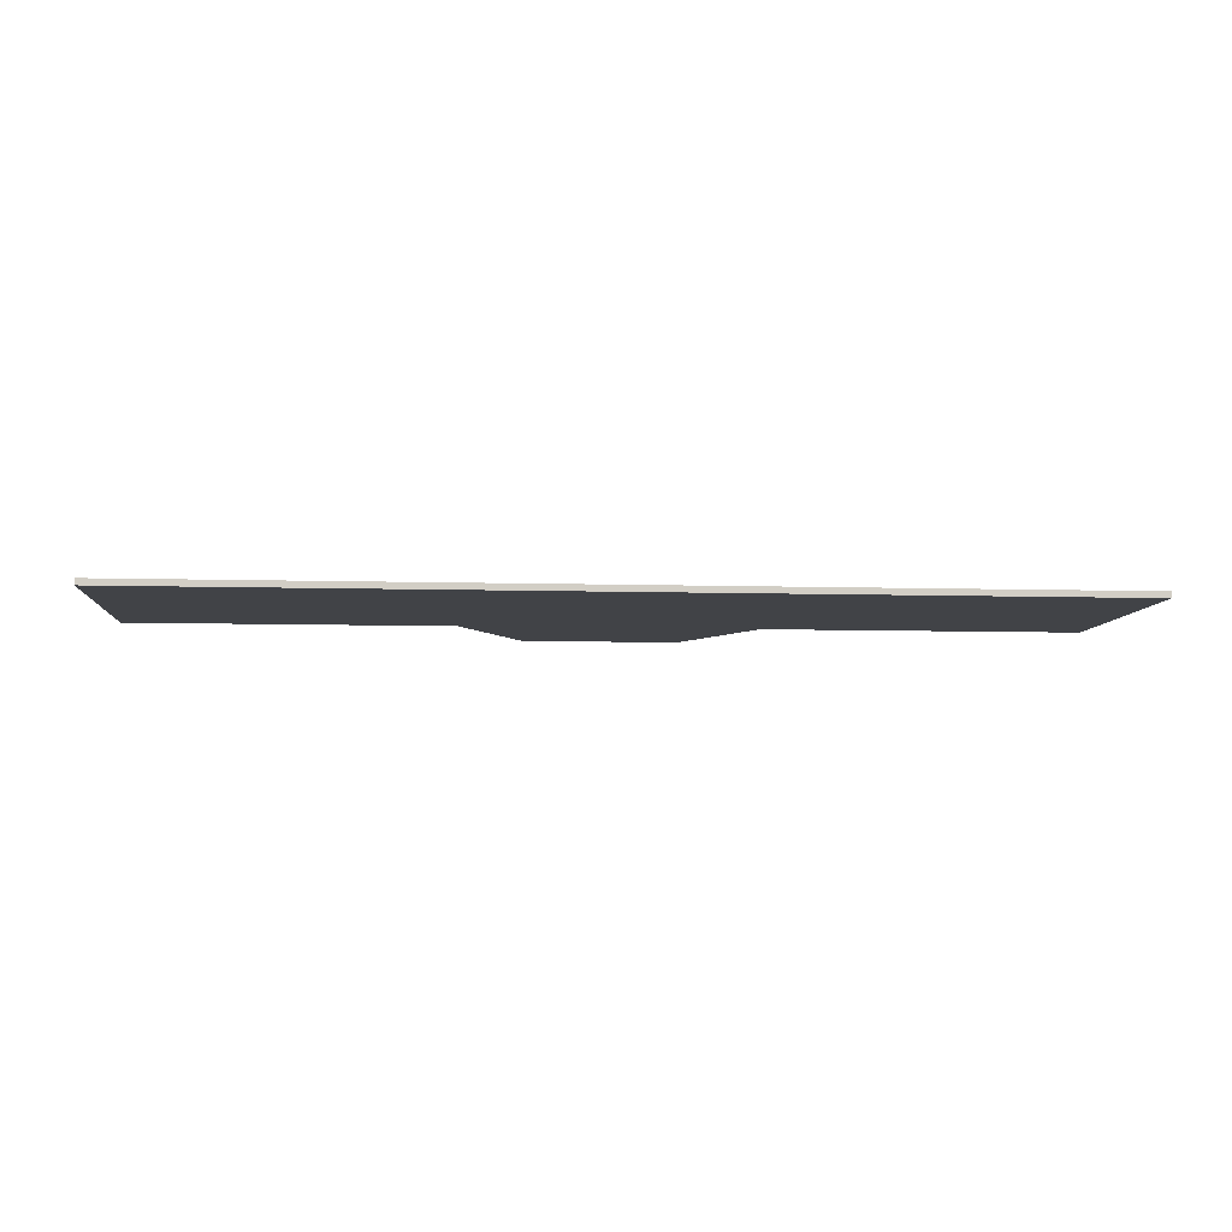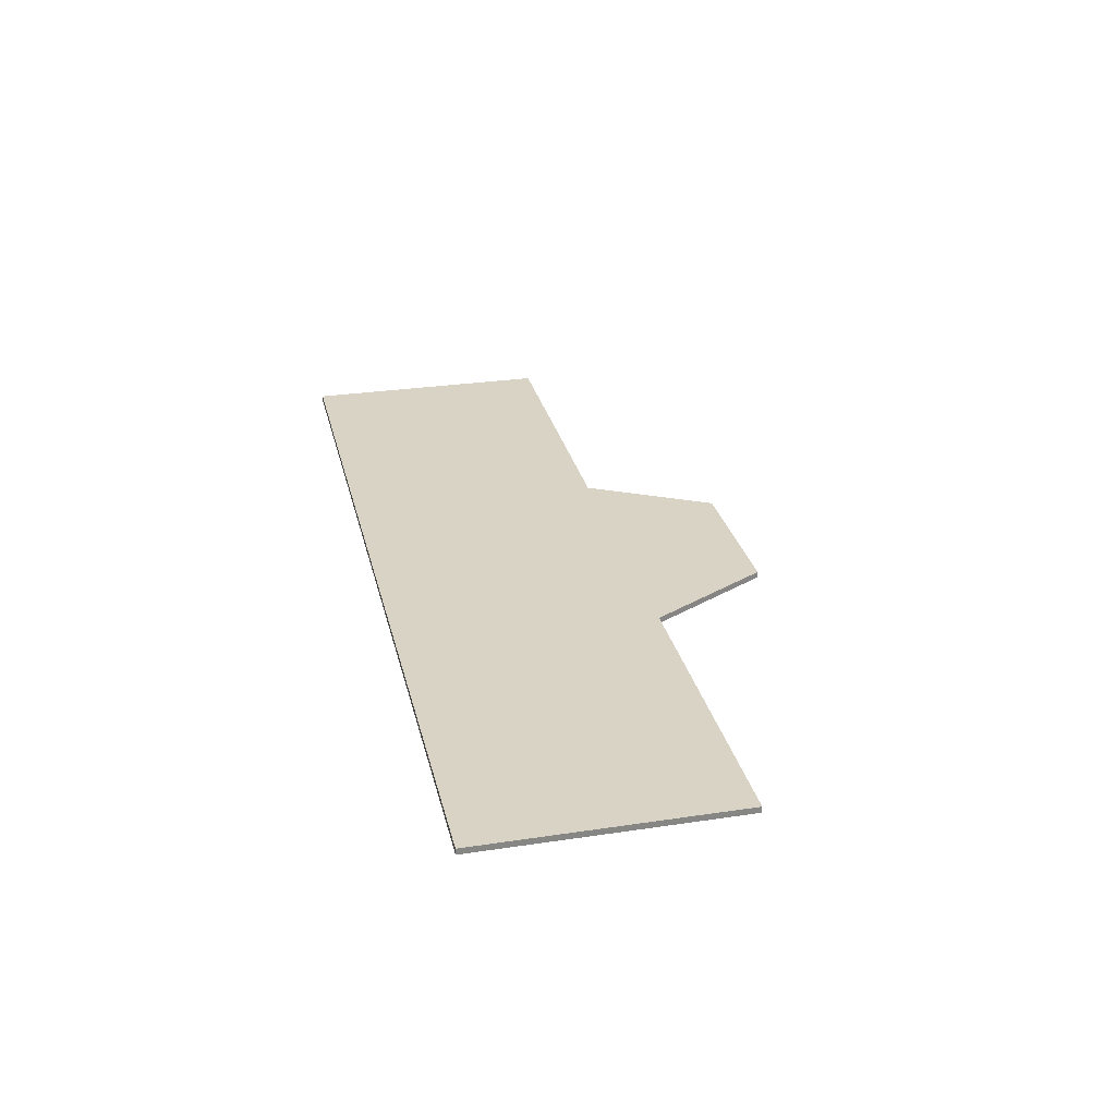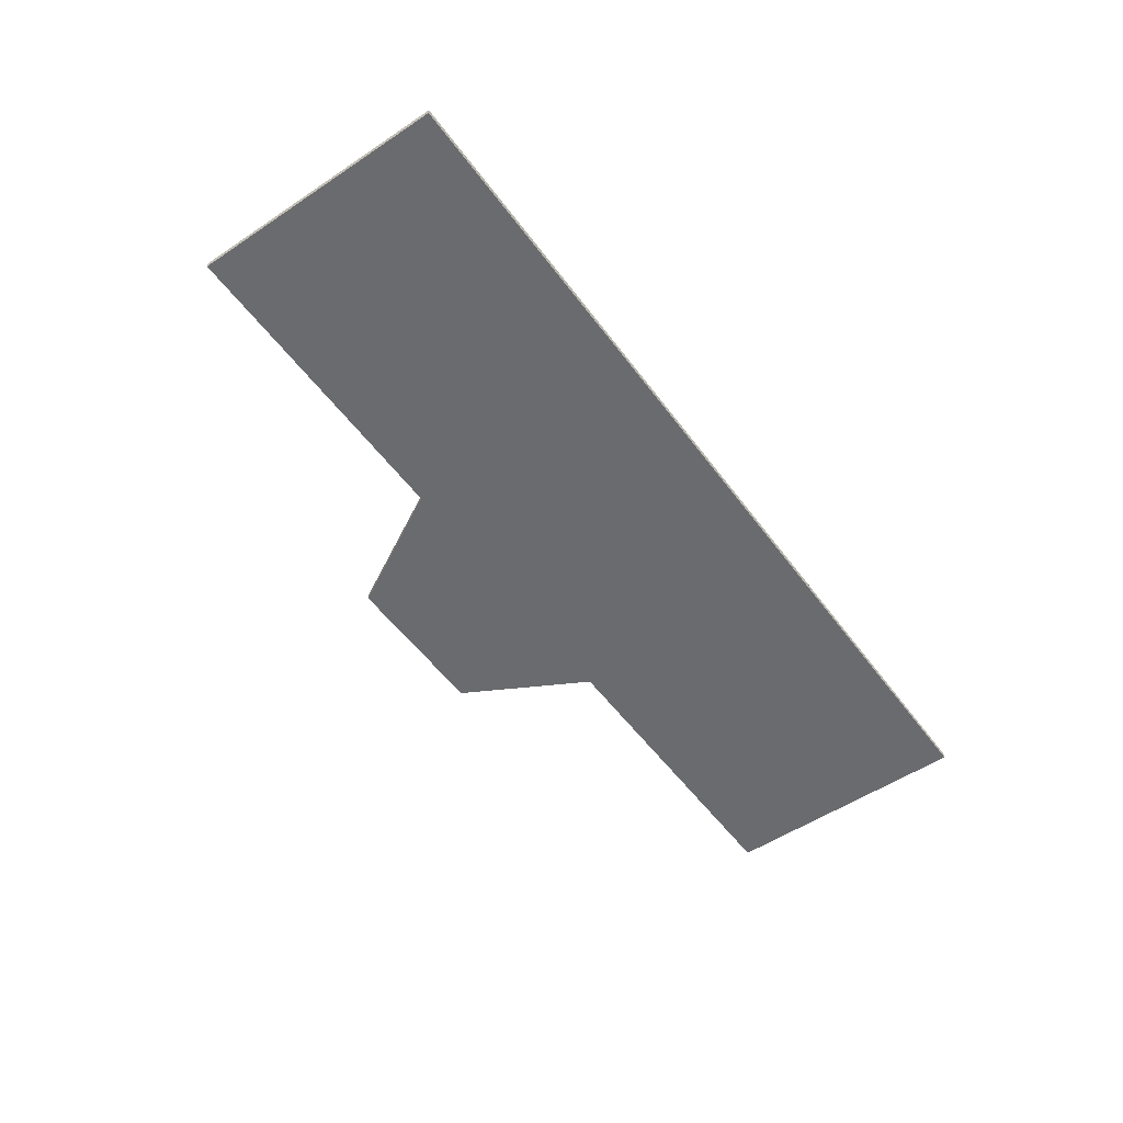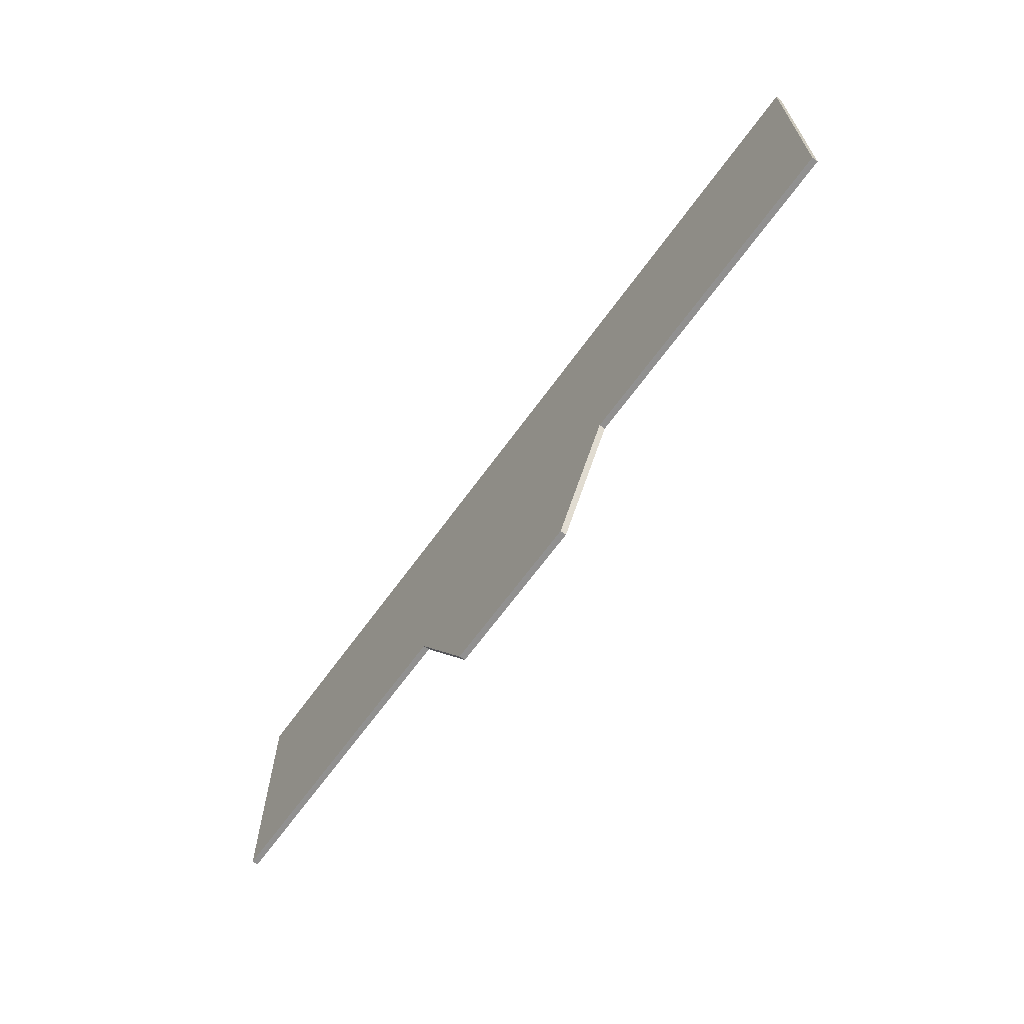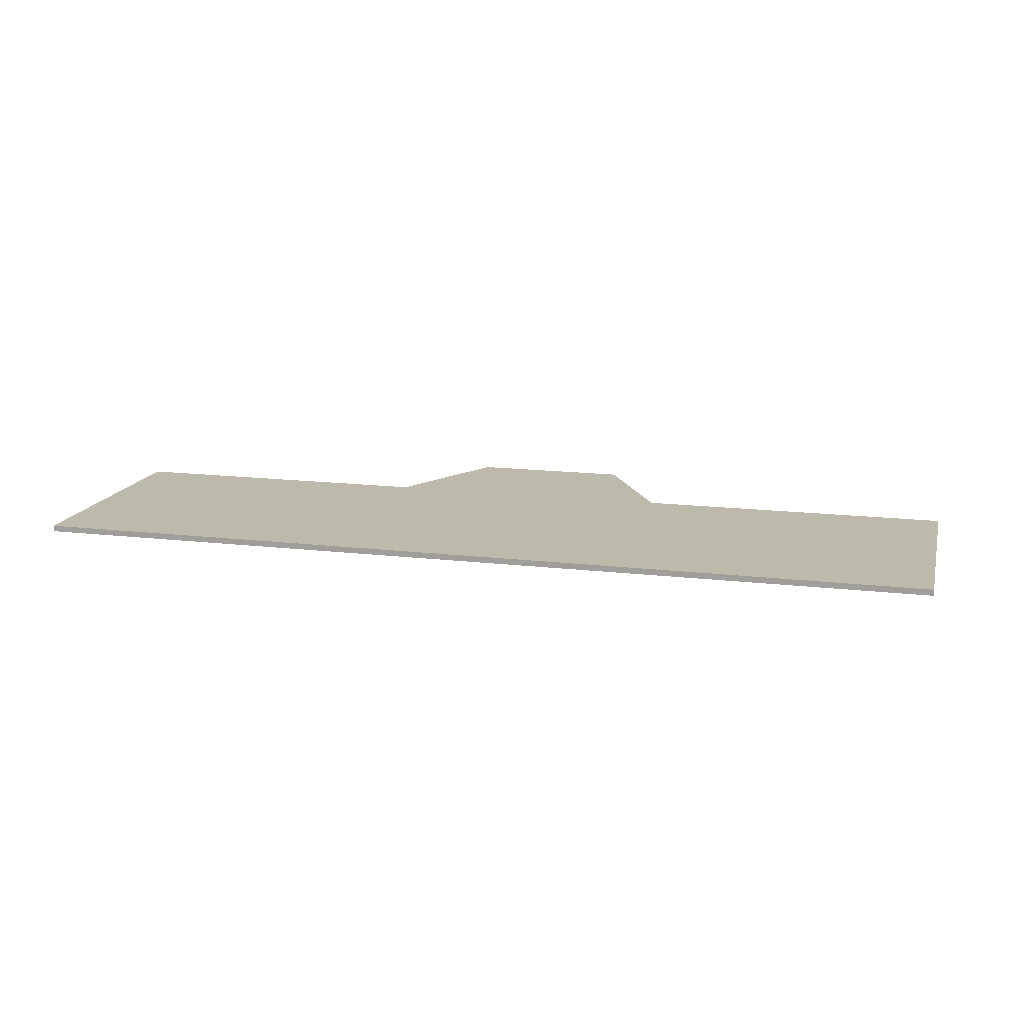
<metadata>
{"format":"obj","ext":"obj","renderer":"f3d","projection":"perspective","resolution":1024,"background":"white","views":[{"elev":-7.1,"azim":-5.0,"up":"+Y"},{"elev":28.3,"azim":77.2,"up":"+Y"},{"elev":-53.3,"azim":-54.5,"up":"+Y"},{"elev":-65.8,"azim":-125.8,"up":"+Z"},{"elev":15.0,"azim":14.3,"up":"+Y"}]}
</metadata>
<code>
v -0.3 0 -0.1375
v -0.95 0 -0.1375
v -0.95 0 0.3875
v 0.95 0 0.3875
v 0.95 0 -0.1375
v 0.3 0 -0.1375
v 0.1625 0 -0.3875
v -0.1625 0 -0.3875
v -0.3 0 -0.1375
v 0.3 0 -0.1375
v -0.3 0 -0.1375
v -0.95 0 0.3875
v 0.95 0 0.3875
v 0.3 0 -0.1375
v -0.95 -0.0125 0.3875
v -0.95 0 0.3875
v -0.95 0 -0.1375
v -0.95 -0.0125 -0.1375
v -0.95 0 0.3875
v -0.95 -0.0125 0.3875
v 0.95 -0.0125 0.3875
v 0.95 0 0.3875
v -0.3 0 -0.1375
v -0.3 -0.0125 -0.1375
v -0.95 -0.0125 -0.1375
v -0.95 0 -0.1375
v 0.95 0 0.3875
v 0.95 -0.0125 0.3875
v 0.95 -0.0125 -0.1375
v 0.95 0 -0.1375
v -0.3 -0.0125 -0.1375
v -0.3 0 -0.1375
v -0.1625 0 -0.3875
v -0.1625 -0.0125 -0.3875
v 0.95 0 -0.1375
v 0.95 -0.0125 -0.1375
v 0.3 -0.0125 -0.1375
v 0.3 0 -0.1375
v -0.1625 -0.0125 -0.3875
v -0.1625 0 -0.3875
v 0.1625 0 -0.3875
v 0.1625 -0.0125 -0.3875
v 0.3 0 -0.1375
v 0.3 -0.0125 -0.1375
v 0.1625 -0.0125 -0.3875
v 0.1625 0 -0.3875
v -0.8775 -0.0125 0.1
v -0.8775 -0.0125 0.15
v -0.95 -0.0125 0.3875
v -0.95 -0.0125 0.3875
v -0.8775 -0.0125 0.15
v -0.8775 -0.0125 0.335
v -0.95 -0.0125 0.3875
v -0.8775 -0.0125 0.335
v -0.2075 -0.0125 0.335
v -0.2075 -0.0125 0.335
v 0 -0.0125 -0.07
v 0.2075 -0.0125 0.335
v 0.2075 -0.0125 0.335
v 0.8775 -0.0125 0.335
v 0.95 -0.0125 0.3875
v -0.95 -0.0125 0.3875
v -0.95 -0.0125 -0.1375
v -0.8775 -0.0125 -0.085
v -0.8775 -0.0125 0.1
v -0.2593 -0.0125 -0.085
v -0.3 -0.0125 -0.1375
v -0.1625 -0.0125 -0.3875
v -0.0975 -0.0125 -0.2975
v 0.1625 -0.0125 -0.3875
v 0.0975 -0.0125 -0.2975
v -0.0975 -0.0125 -0.2975
v -0.1625 -0.0125 -0.3875
v 0.1625 -0.0125 -0.3875
v 0.3 -0.0125 -0.1375
v 0.2593 -0.0125 -0.085
v 0.0975 -0.0125 -0.2975
v 0.8775 -0.0125 0.15
v 0.8678 -0.0125 0.1
v 0.8678 -0.0125 -0.085
v 0.95 -0.0125 -0.1375
v 0.8775 -0.0125 0.335
v 0.8775 -0.0125 0.15
v 0.95 -0.0125 -0.1375
v 0.95 -0.0125 0.3875
v -0.95 -0.0125 0.3875
v -0.2075 -0.0125 0.335
v 0.2075 -0.0125 0.335
v 0.95 -0.0125 0.3875
v -0.95 -0.0125 -0.1375
v -0.3 -0.0125 -0.1375
v -0.2593 -0.0125 -0.085
v -0.8775 -0.0125 -0.085
v 0.95 -0.0125 -0.1375
v 0.8678 -0.0125 -0.085
v 0.2593 -0.0125 -0.085
v 0.3 -0.0125 -0.1375
v 0.8678 -0.0125 0.1
v 0.8775 -0.0125 0.15
v 0.3206 -0.0125 0.15
v 0.3515 -0.0125 0.1
v 0.3515 -0.0125 0.1
v 0.3206 -0.0125 0.15
v 0.0975 -0.0125 -0.2975
v 0.2593 -0.0125 -0.085
v -0.3515 -0.0125 0.1
v -0.2593 -0.0125 -0.085
v -0.0975 -0.0125 -0.2975
v -0.3206 -0.0125 0.15
v -0.8775 -0.0125 0.1
v -0.3515 -0.0125 0.1
v -0.3206 -0.0125 0.15
v -0.8775 -0.0125 0.15
v -0.0975 -0.0125 -0.2975
v 0 -0.0125 -0.07
v -0.2075 -0.0125 0.335
v -0.3206 -0.0125 0.15
v -0.8775 -0.0125 0.15
v -0.3206 -0.0125 0.15
v -0.2075 -0.0125 0.335
v -0.8775 -0.0125 0.335
v -0.0975 -0.0125 -0.2975
v 0.0975 -0.0125 -0.2975
v 0.3206 -0.0125 0.15
v 0 -0.0125 -0.07
v 0 -0.0125 -0.07
v 0.3206 -0.0125 0.15
v 0.2075 -0.0125 0.335
v 0.8775 -0.0125 0.15
v 0.8775 -0.0125 0.335
v 0.2075 -0.0125 0.335
v 0.3206 -0.0125 0.15
v -0.2593 -0.0125 -0.085
v -0.3515 -0.0125 0.1
v -0.8775 -0.0125 0.1
v -0.8775 -0.0125 -0.085
v 0.2593 -0.0125 -0.085
v 0.8678 -0.0125 -0.085
v 0.8678 -0.0125 0.1
v 0.3515 -0.0125 0.1
g mesh452115
f 1 2 3
f 4 5 6
f 7 8 9
f 9 10 7
f 11 12 13
f 13 14 11
g mesh452116
f 15 16 17
f 17 18 15
f 19 20 21
f 21 22 19
f 23 24 25
f 25 26 23
f 27 28 29
f 29 30 27
f 31 32 33
f 33 34 31
f 35 36 37
f 37 38 35
f 39 40 41
f 41 42 39
f 43 44 45
f 45 46 43
g mesh452117
f 47 48 49
f 50 51 52
f 53 54 55
f 56 57 58
f 59 60 61
f 62 63 64
f 64 65 62
f 66 67 68
f 68 69 66
f 70 71 72
f 72 73 70
f 74 75 76
f 76 77 74
f 78 79 80
f 80 81 78
f 82 83 84
f 84 85 82
f 86 87 88
f 88 89 86
f 90 91 92
f 92 93 90
f 94 95 96
f 96 97 94
f 98 99 100
f 100 101 98
f 102 103 104
f 104 105 102
f 106 107 108
f 108 109 106
f 110 111 112
f 112 113 110
g mesh452118
f 114 115 116
f 116 117 114
f 118 119 120
f 120 121 118
f 122 123 124
f 124 125 122
f 126 127 128
f 129 130 131
f 131 132 129
g mesh452119
f 133 134 135
f 135 136 133
f 137 138 139
f 139 140 137

</code>
